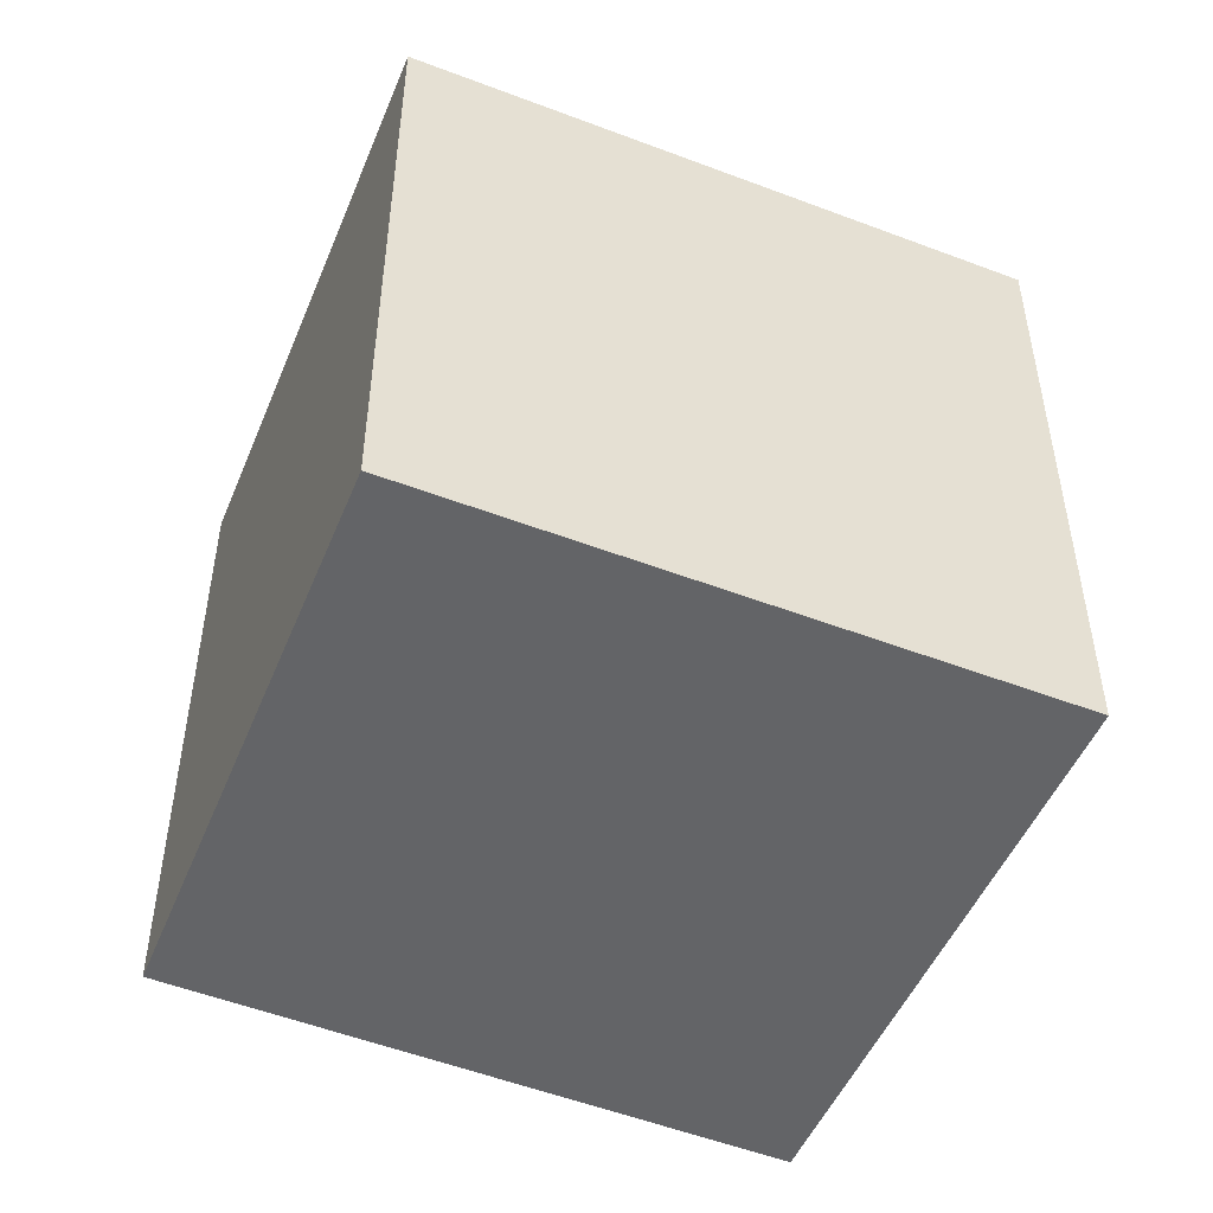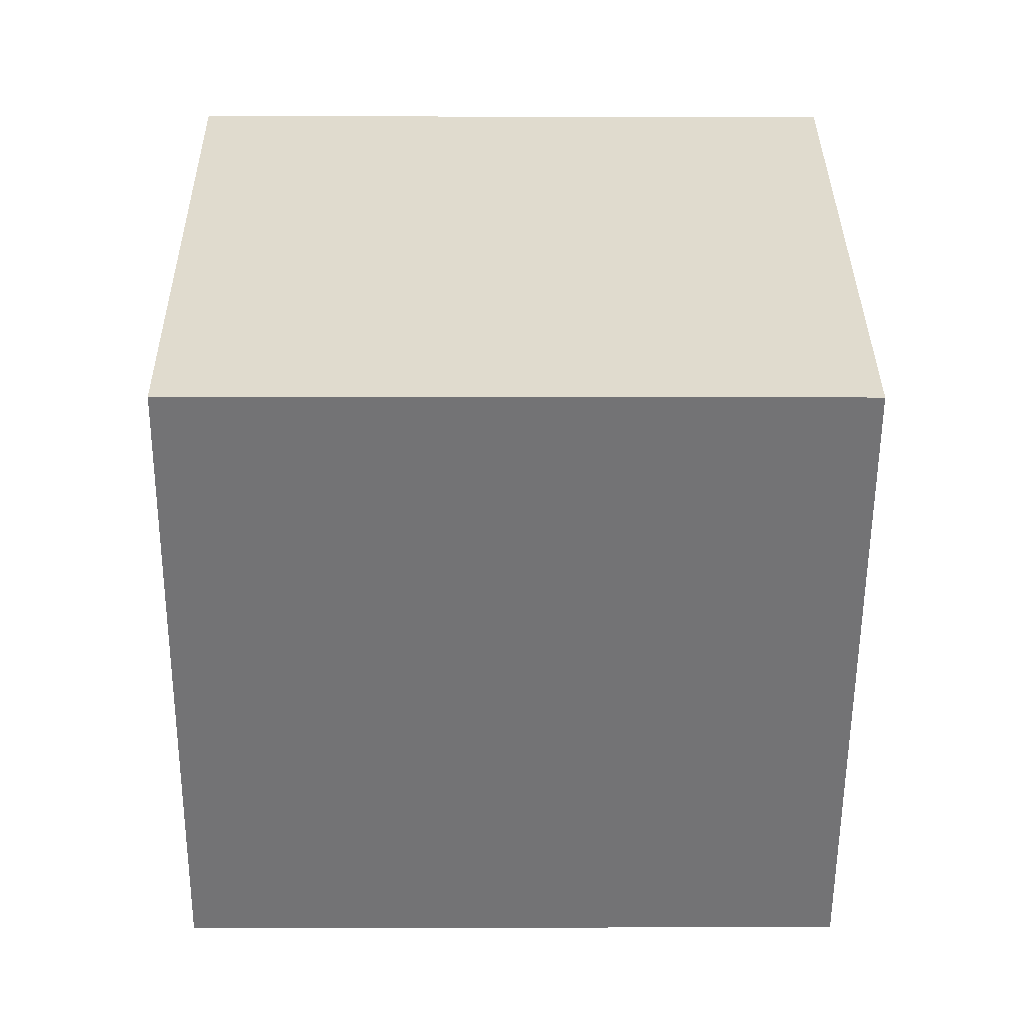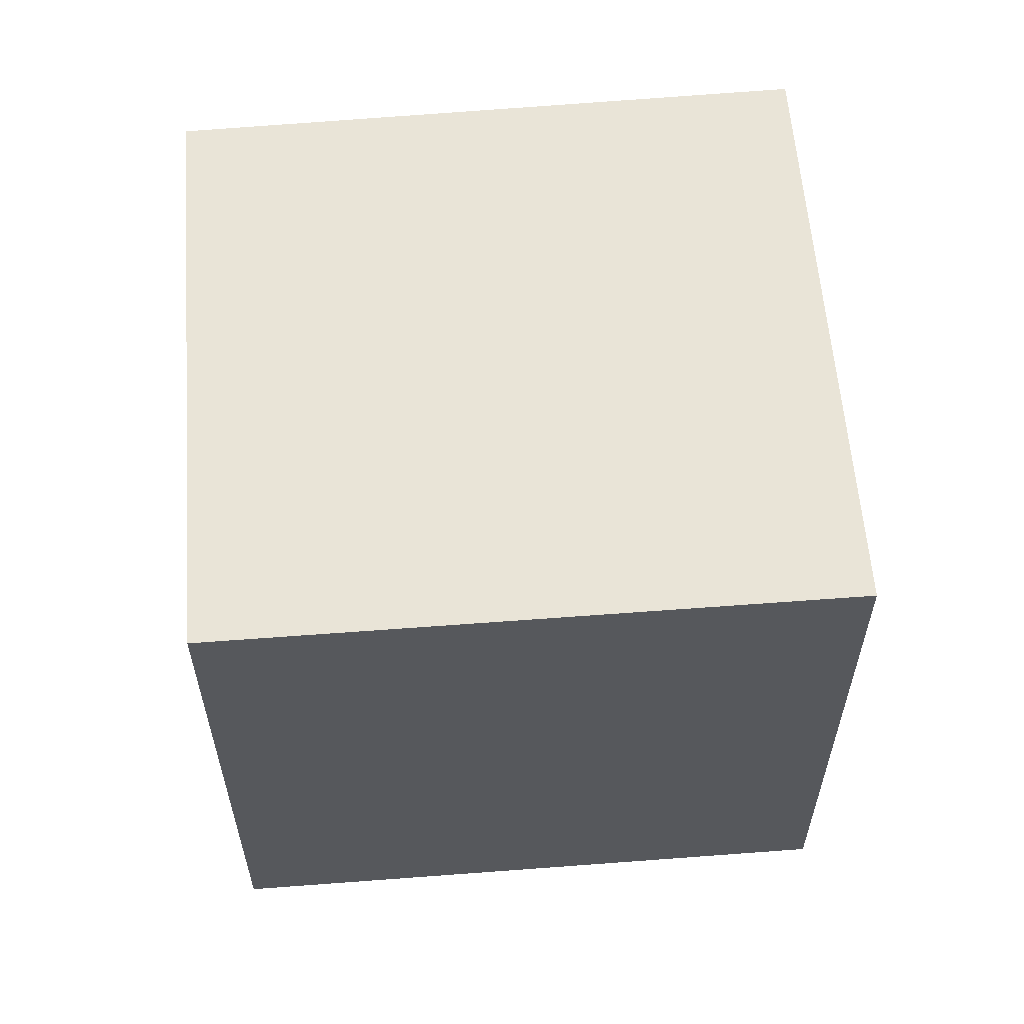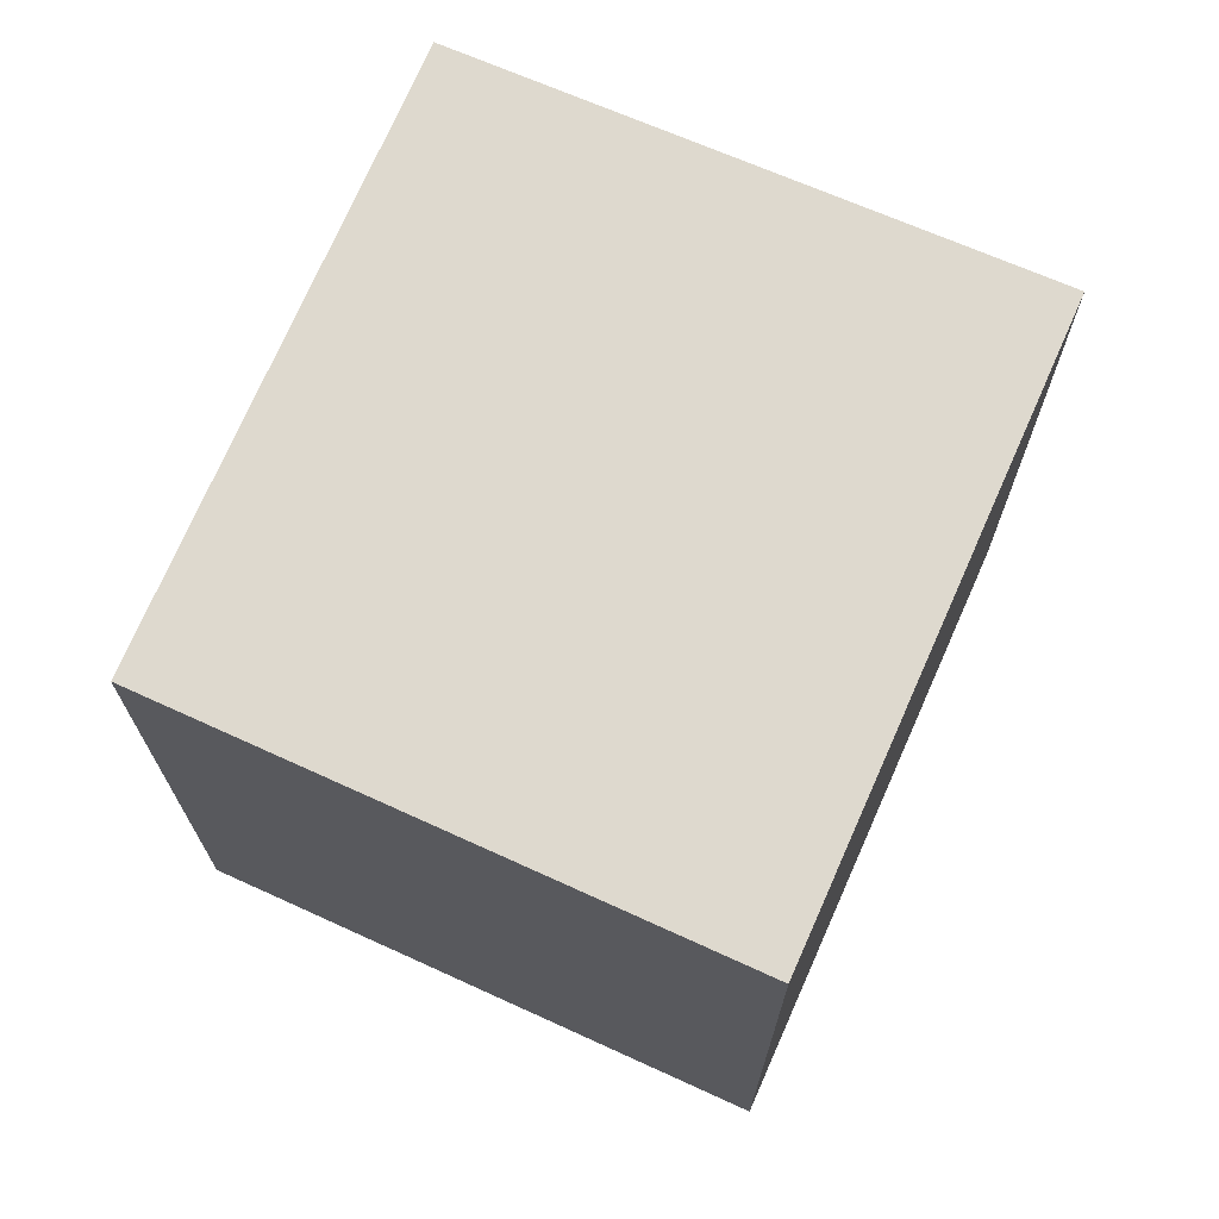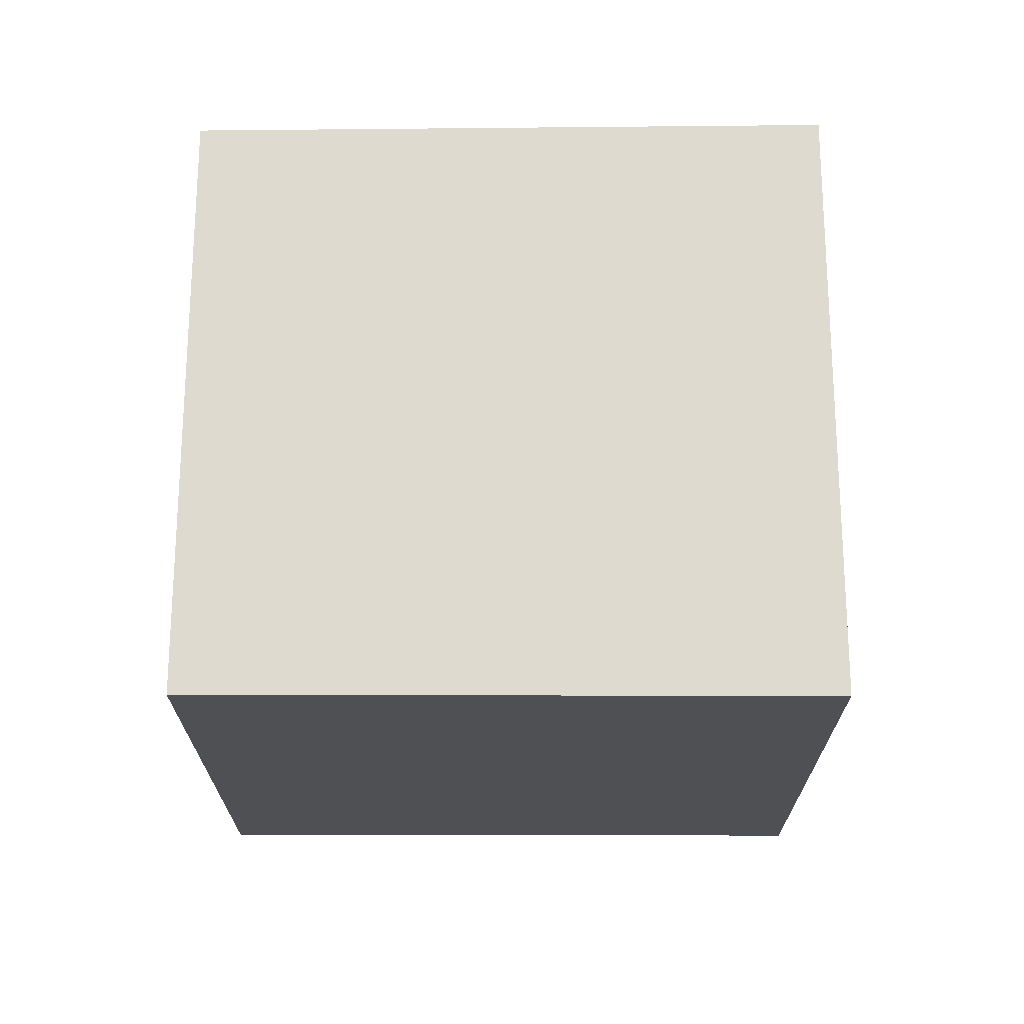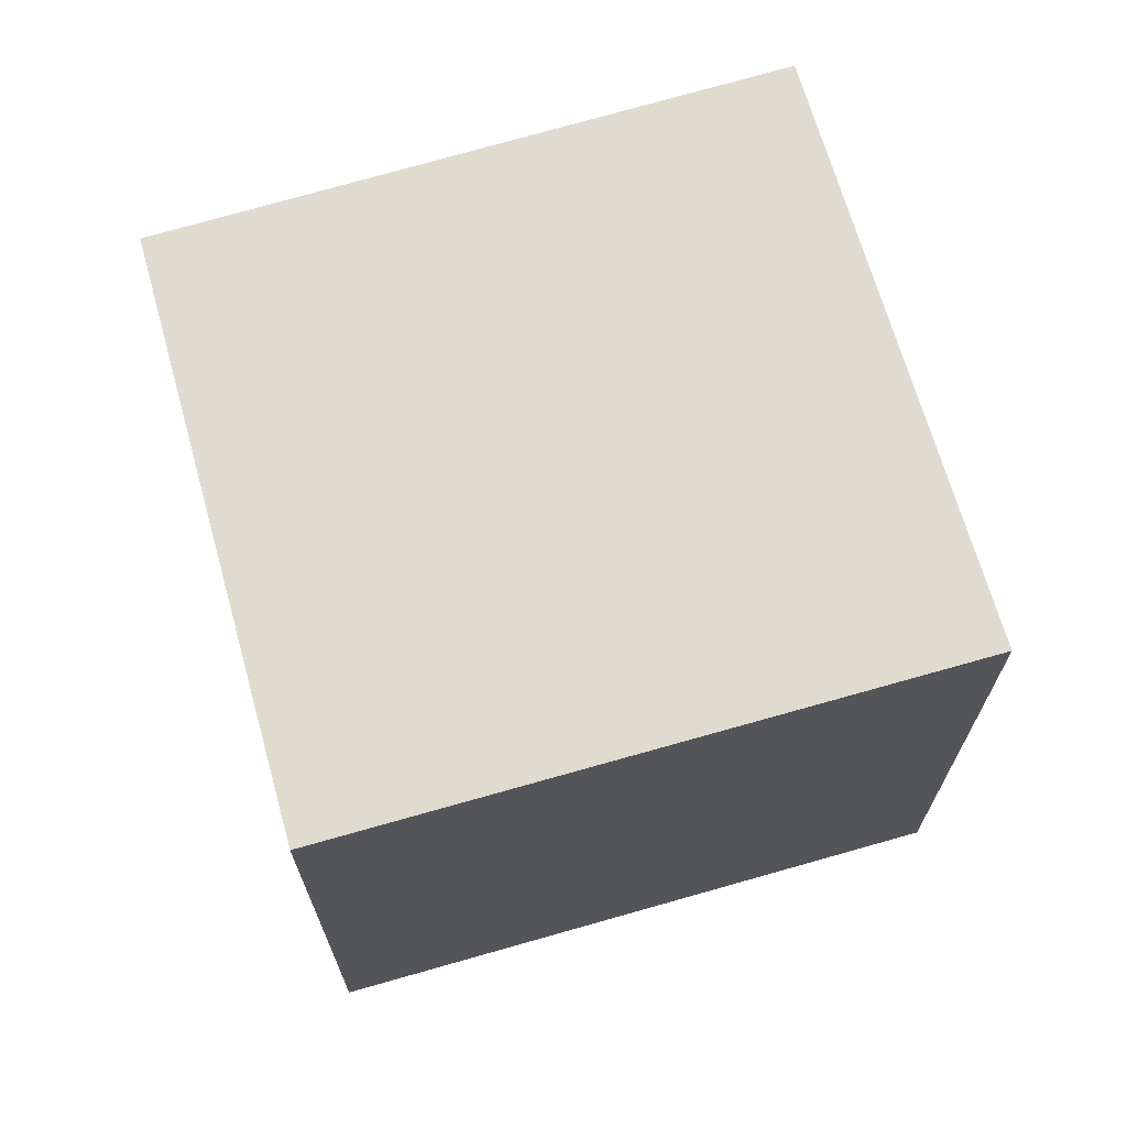
<metadata>
{"format":"obj","ext":"obj","renderer":"f3d","projection":"perspective","resolution":1024,"background":"white","views":[{"elev":-51.2,"azim":105.0,"up":"+Y"},{"elev":-3.4,"azim":89.4,"up":"+Z"},{"elev":61.2,"azim":123.1,"up":"+Y"},{"elev":71.6,"azim":61.4,"up":"+Y"},{"elev":71.0,"azim":127.6,"up":"+Y"},{"elev":70.5,"azim":111.6,"up":"+Y"}]}
</metadata>
<code>
v  1.565 2.644 1.99
v  1.895 2.644 -1.491
v  0 2.644 1.619e-16
v  3.469 2.644 0.559
v  0 0 0
v  1.565 -1.219e-16 1.99
v  3.469 -3.423e-17 0.559
v  1.895 9.13e-17 -1.491
g defaultobject
f 1 2 3
f 2 1 4
f 5 1 3
f 1 5 6
f 6 4 1
f 4 6 7
f 7 2 4
f 2 7 8
f 8 3 2
f 3 8 5
f 5 7 6
f 7 5 8

</code>
